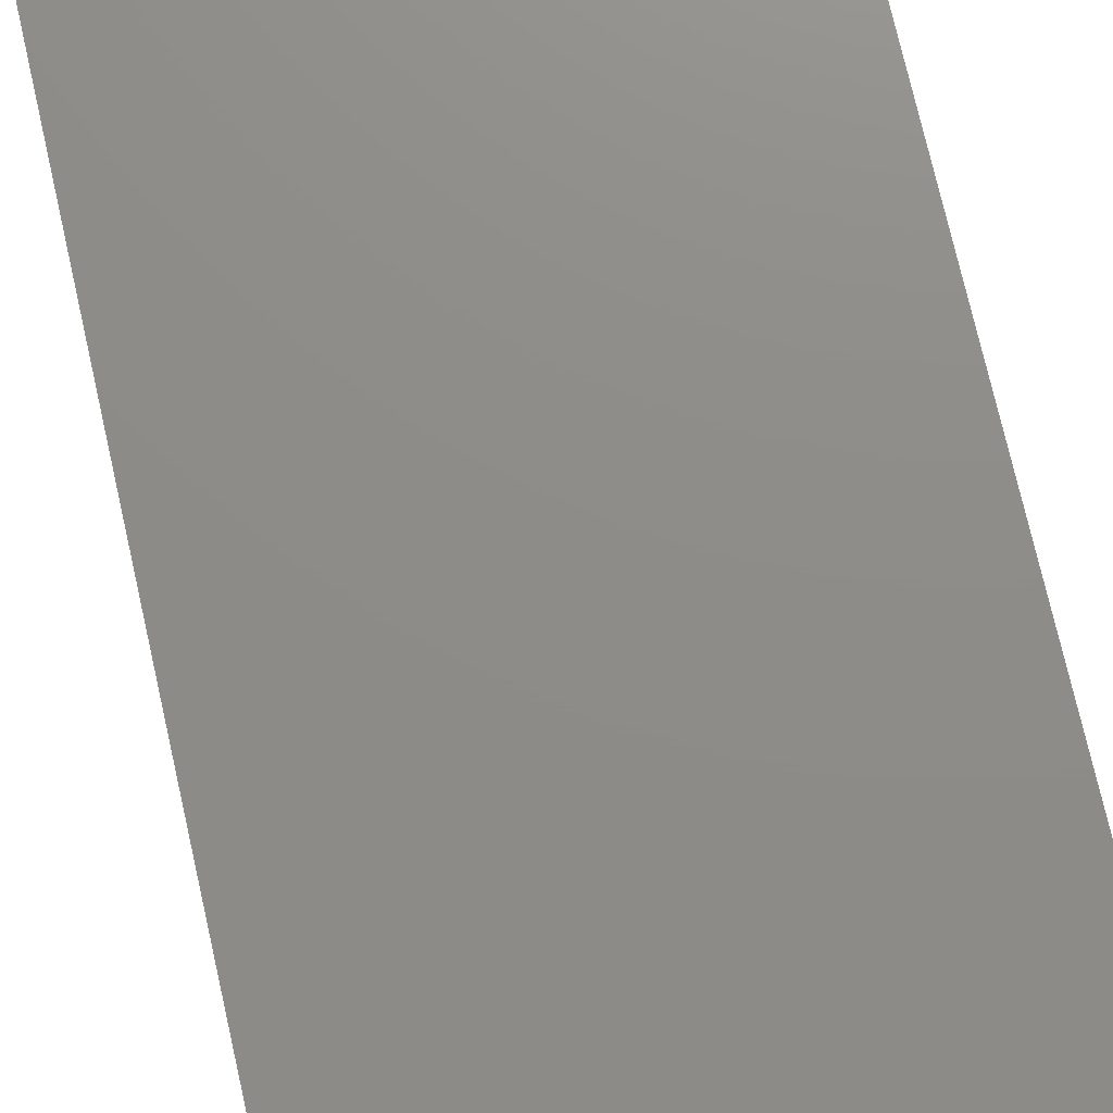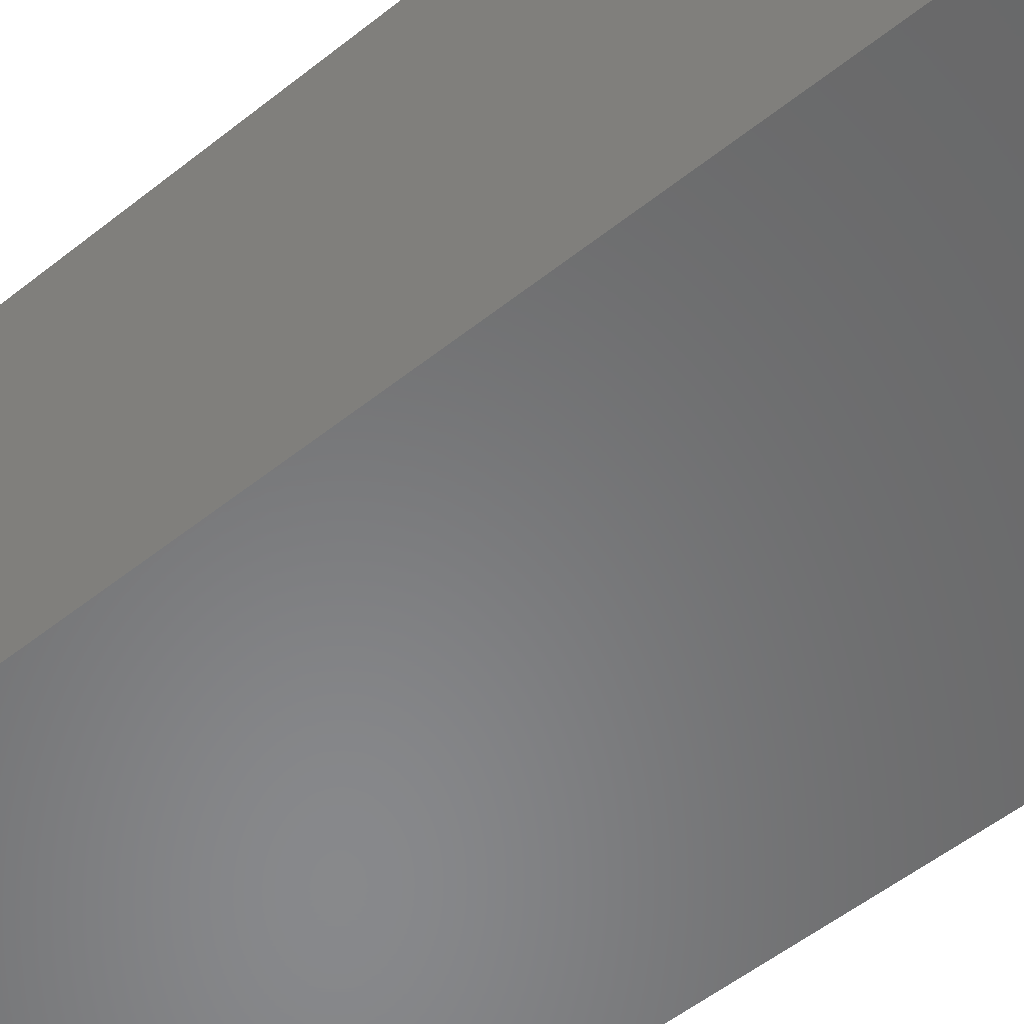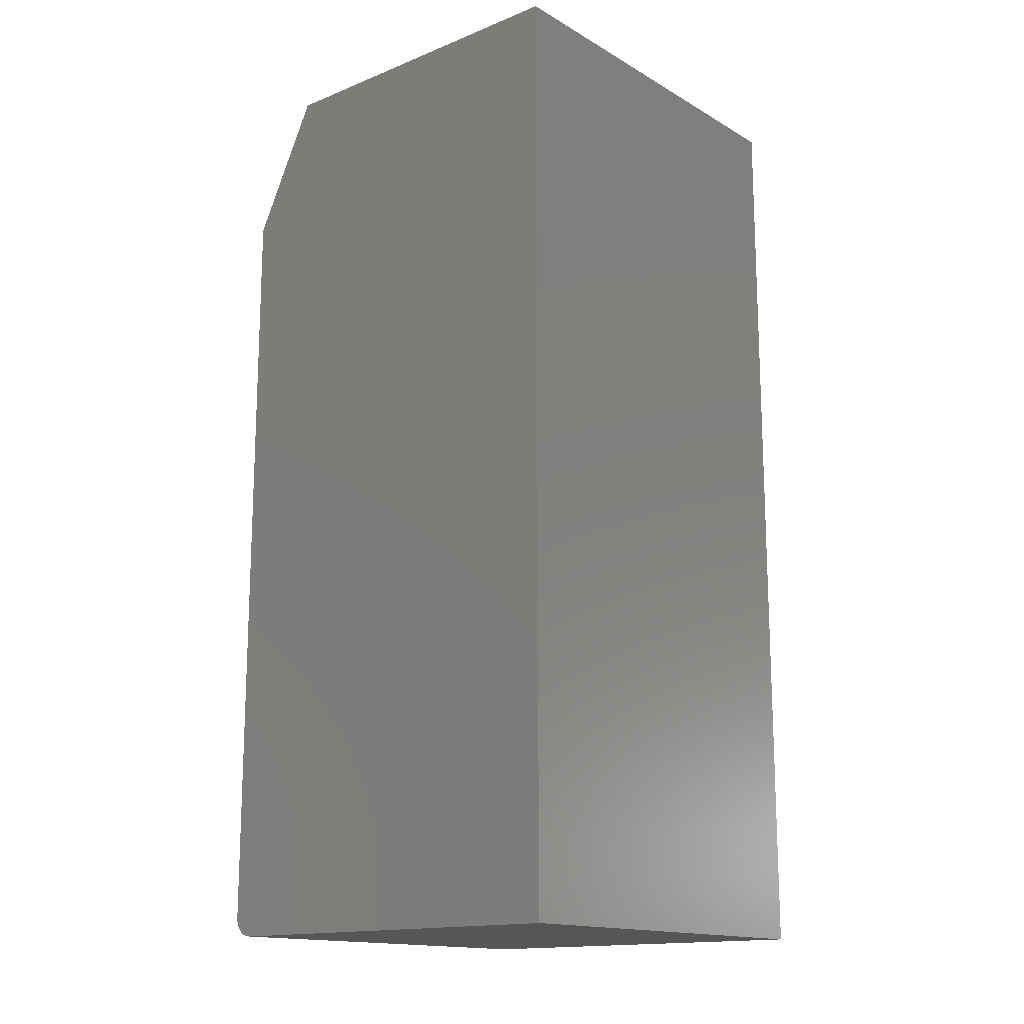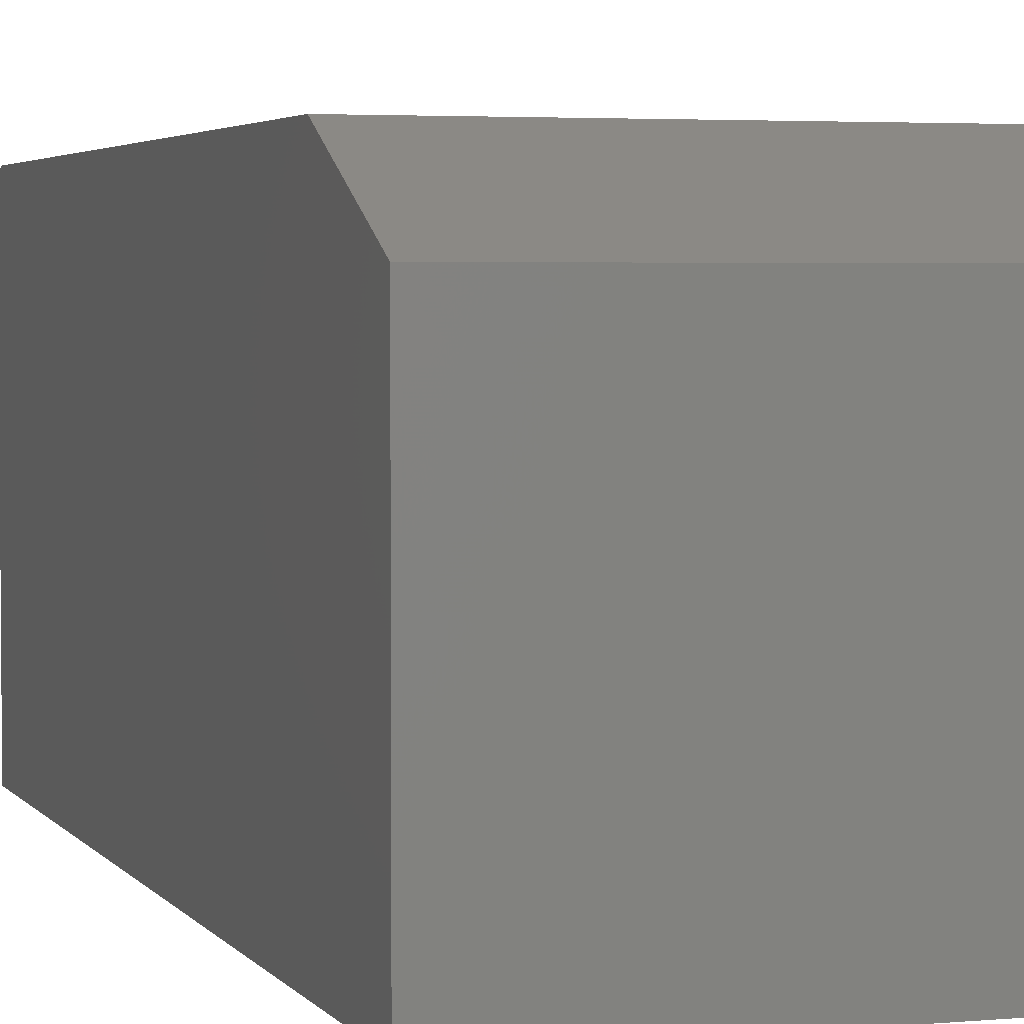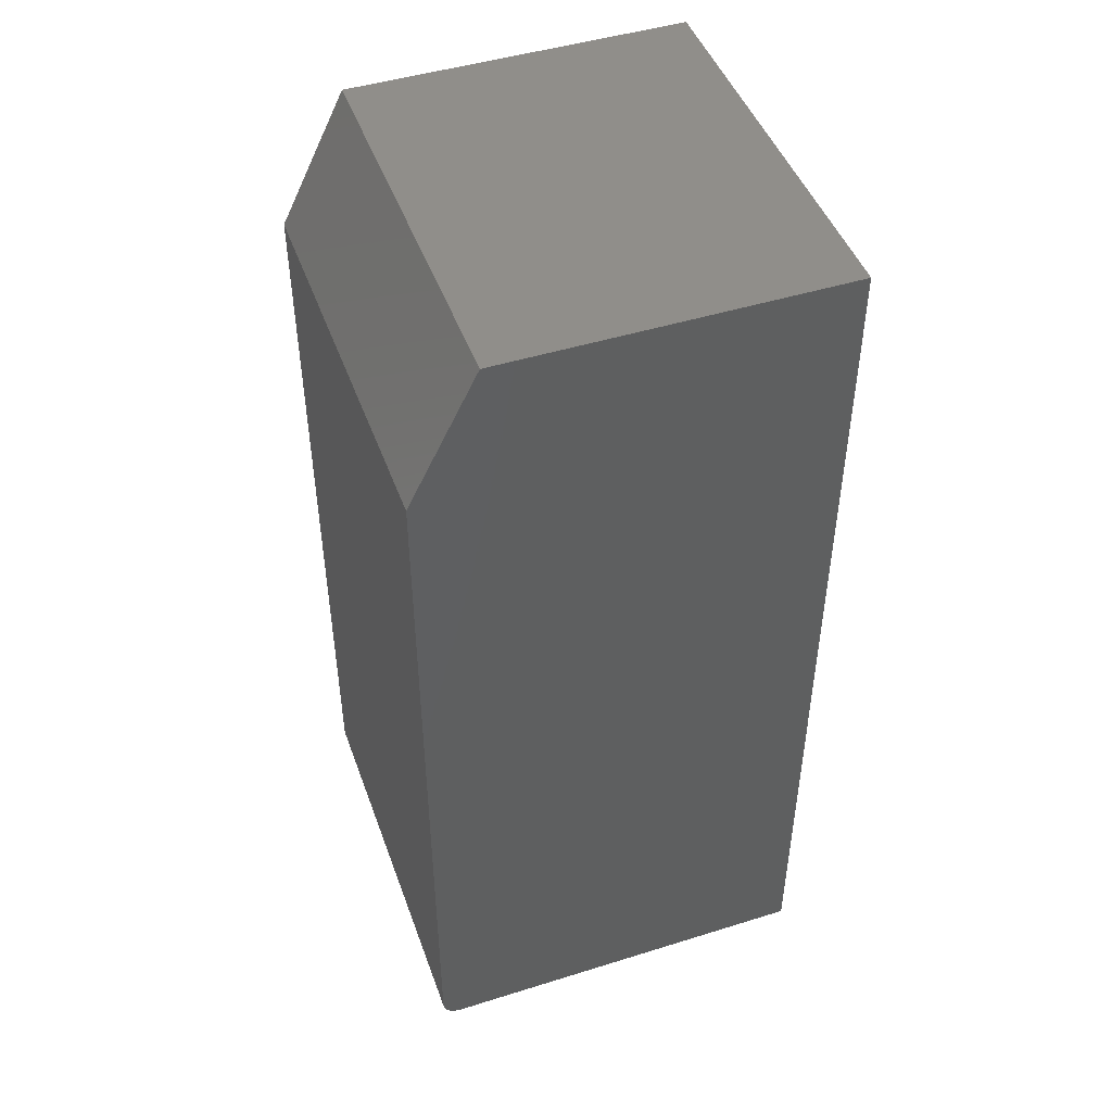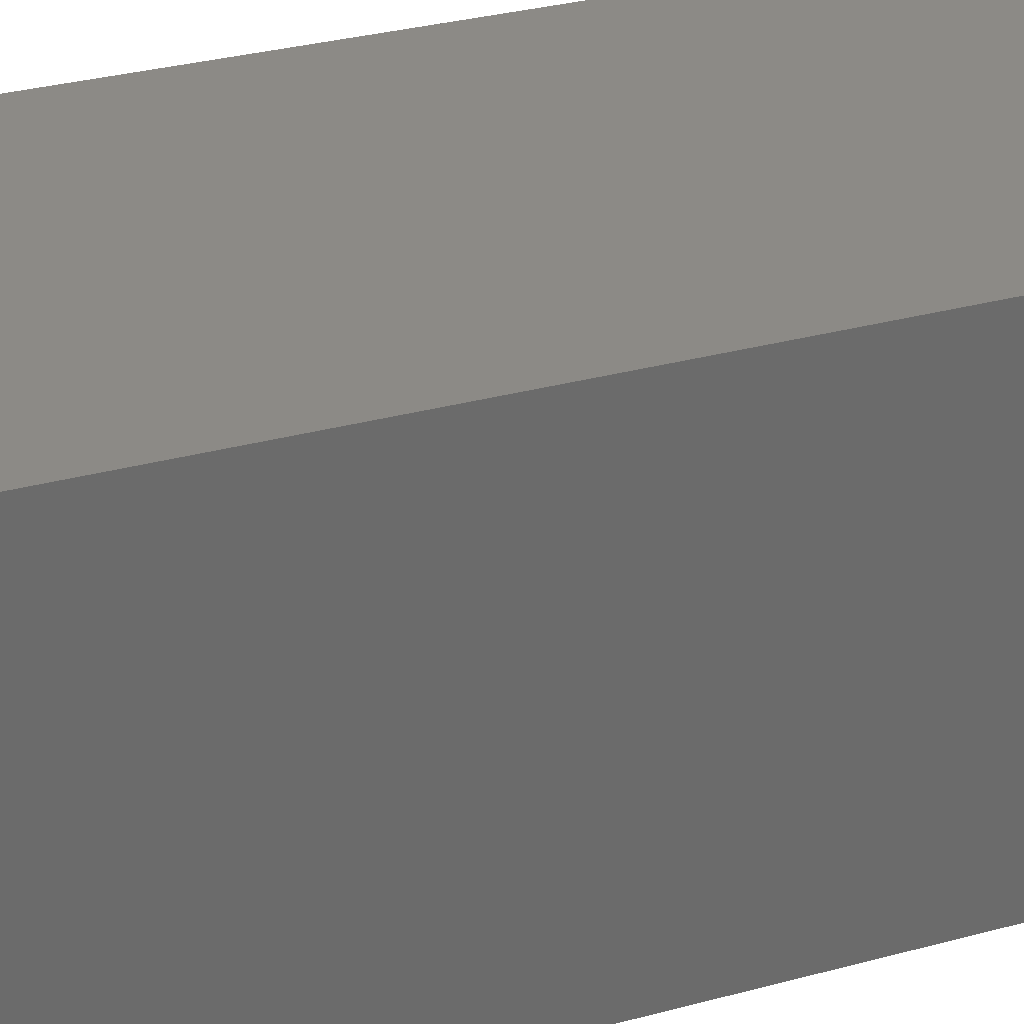
<metadata>
{"format":"stl","ext":"stl","renderer":"f3d","projection":"perspective","resolution":1024,"background":"white","views":[{"elev":74.6,"azim":167.2,"up":"+Y"},{"elev":-55.0,"azim":-50.1,"up":"+Y"},{"elev":-15.4,"azim":-49.9,"up":"+Z"},{"elev":3.4,"azim":-17.8,"up":"+Y"},{"elev":46.7,"azim":-109.5,"up":"+Z"},{"elev":32.1,"azim":69.2,"up":"+Y"}]}
</metadata>
<code>
# stl→obj: 26 verts, 48 faces
v -0.1638 0.1482 0
v -0.1638 -0.1638 0
v -0.1638 0.1626 0.009646
v -0.1638 -0.1638 0.75
v -0.1638 0.1091 0.75
v -0.1638 0.1638 0.6406
v -0.1638 0.1638 0.01562
v -0.1638 0.1635 0.01258
v -0.1638 0.1512 0.0003002
v -0.1638 0.1612 0.006944
v -0.1638 0.1592 0.004576
v -0.1638 0.1569 0.002633
v -0.1638 0.1542 0.001189
v 0.1638 0.1638 0.01562
v 0.1638 0.1638 0.6406
v 0.1638 0.1482 0
v 0.1638 0.1512 0.0003002
v 0.1638 0.1542 0.001189
v 0.1638 -0.1638 0.75
v 0.1638 -0.1638 0
v 0.1638 0.1626 0.009646
v 0.1638 0.1635 0.01258
v 0.1638 0.1091 0.75
v 0.1638 0.1569 0.002633
v 0.1638 0.1592 0.004576
v 0.1638 0.1612 0.006944
f 1 2 3
f 4 5 6
f 4 6 7
f 4 7 8
f 4 8 3
f 4 3 2
f 9 1 3
f 9 3 10
f 9 10 11
f 9 11 12
f 9 12 13
f 14 7 15
f 15 7 6
f 16 17 18
f 19 20 21
f 19 21 22
f 19 22 14
f 19 14 15
f 19 15 23
f 20 16 18
f 20 18 24
f 20 24 25
f 20 25 26
f 20 26 21
f 4 19 5
f 5 19 23
f 5 23 6
f 6 23 15
f 2 1 20
f 20 1 16
f 16 1 17
f 17 1 9
f 17 9 18
f 18 9 13
f 18 13 24
f 24 13 12
f 24 12 25
f 25 12 11
f 25 11 26
f 26 11 10
f 26 10 21
f 21 10 3
f 21 3 22
f 22 3 8
f 22 8 14
f 14 8 7
f 2 20 4
f 4 20 19

</code>
